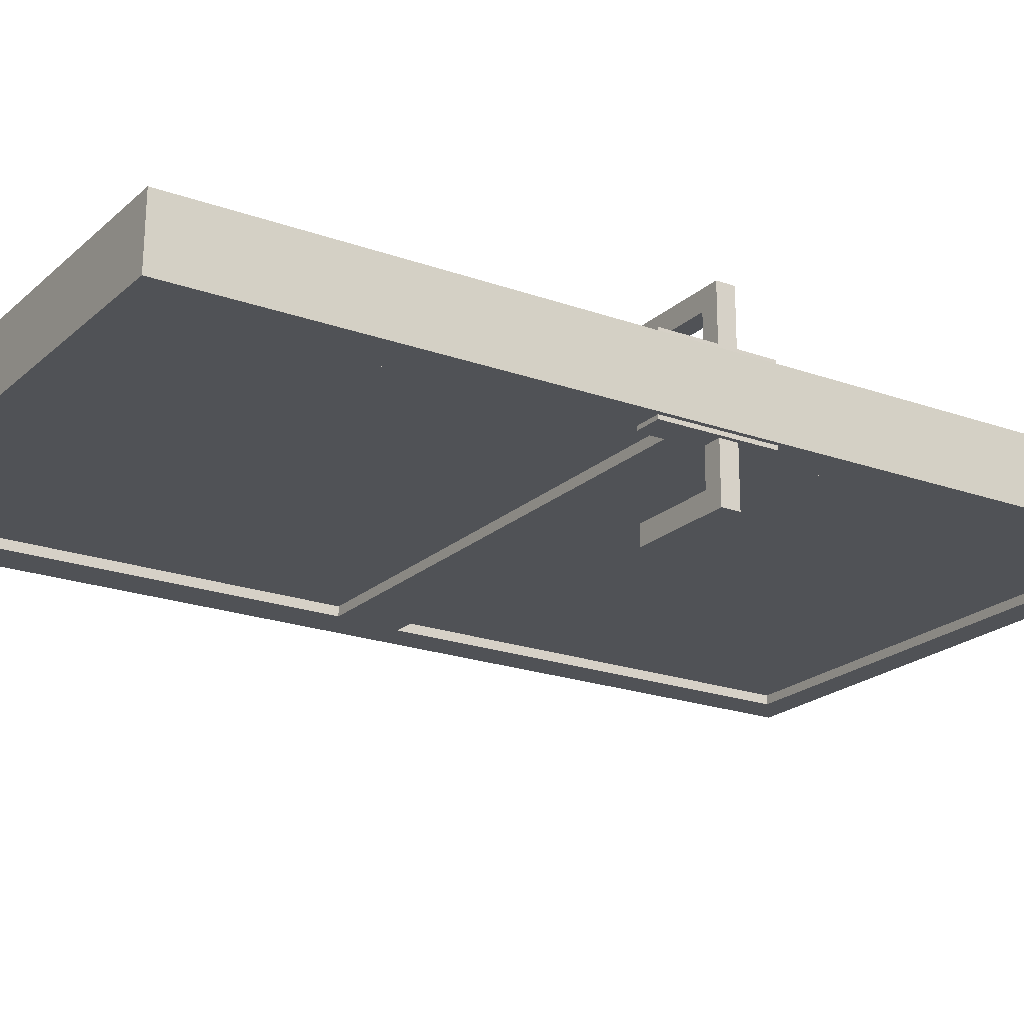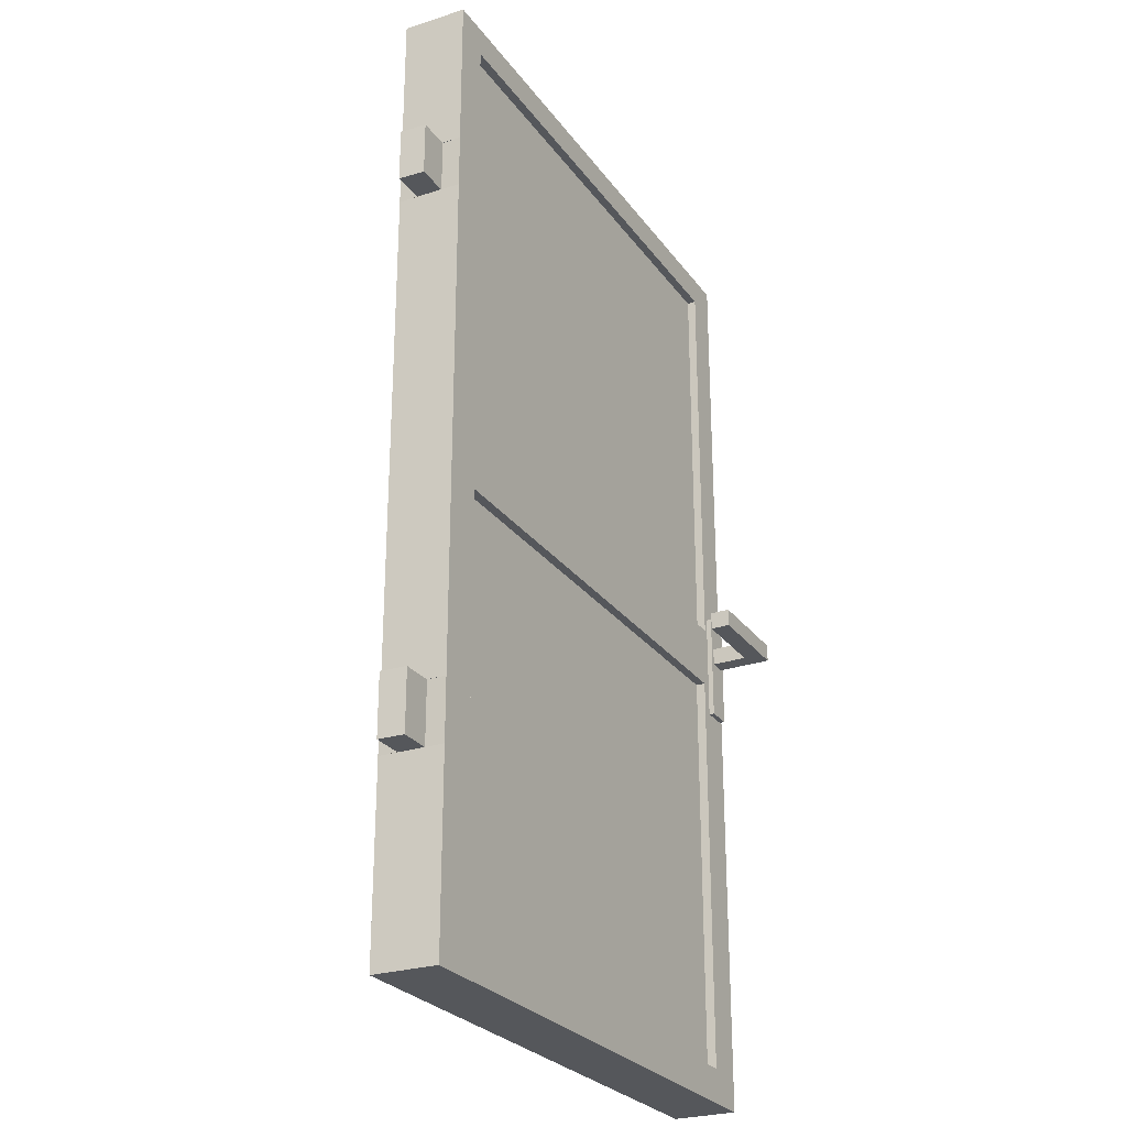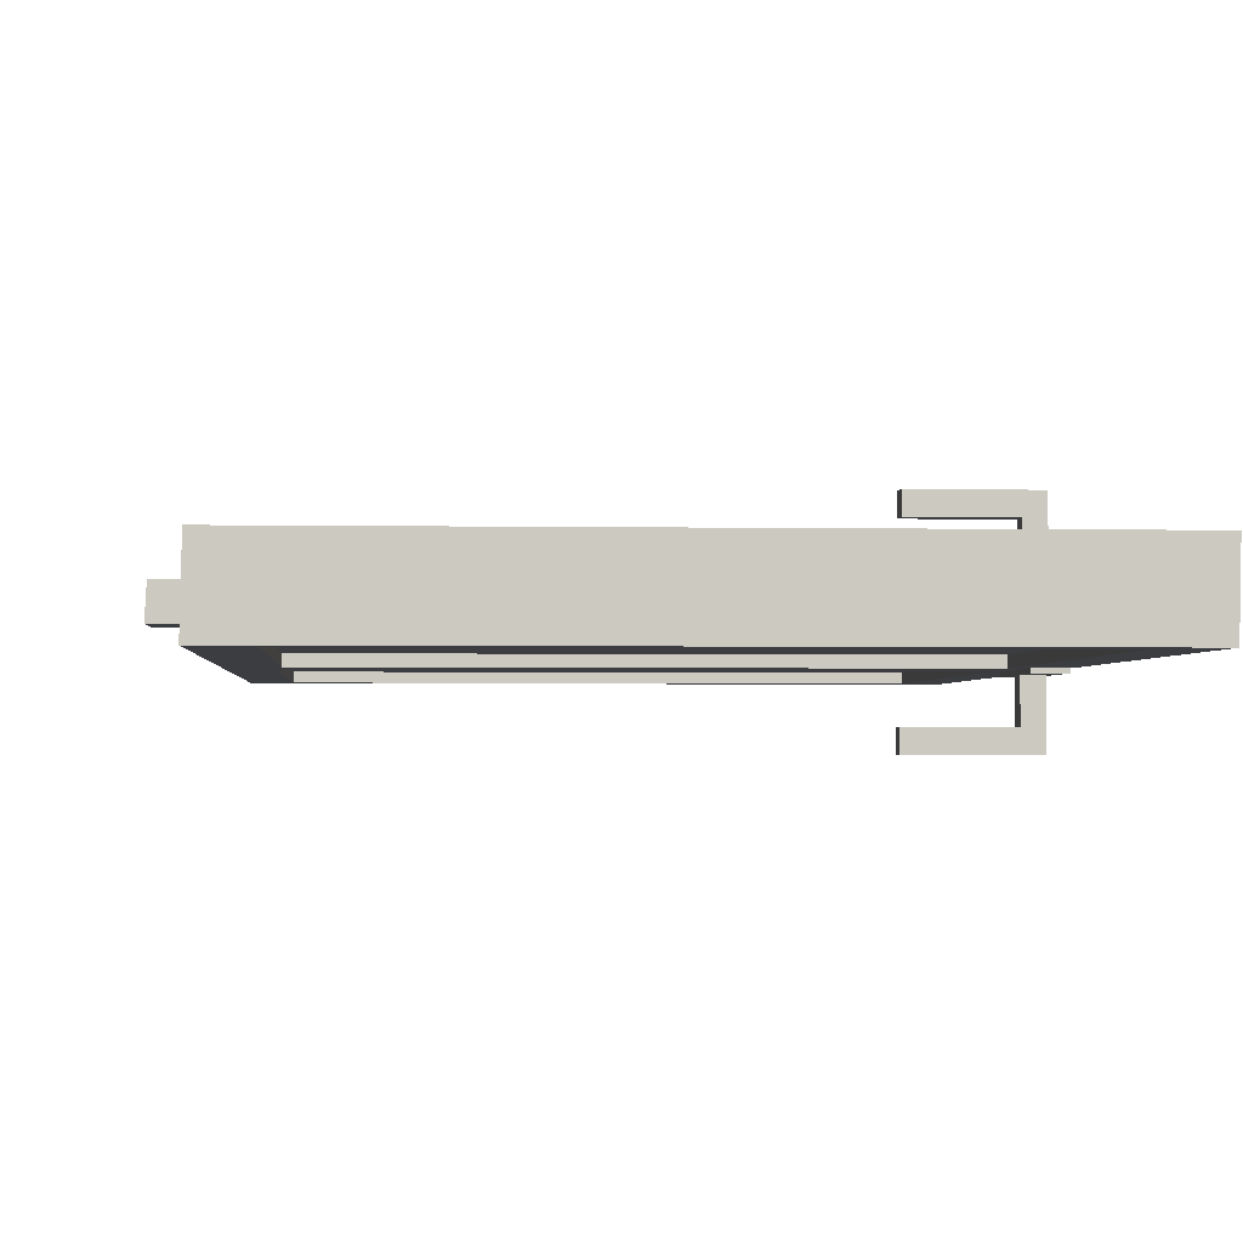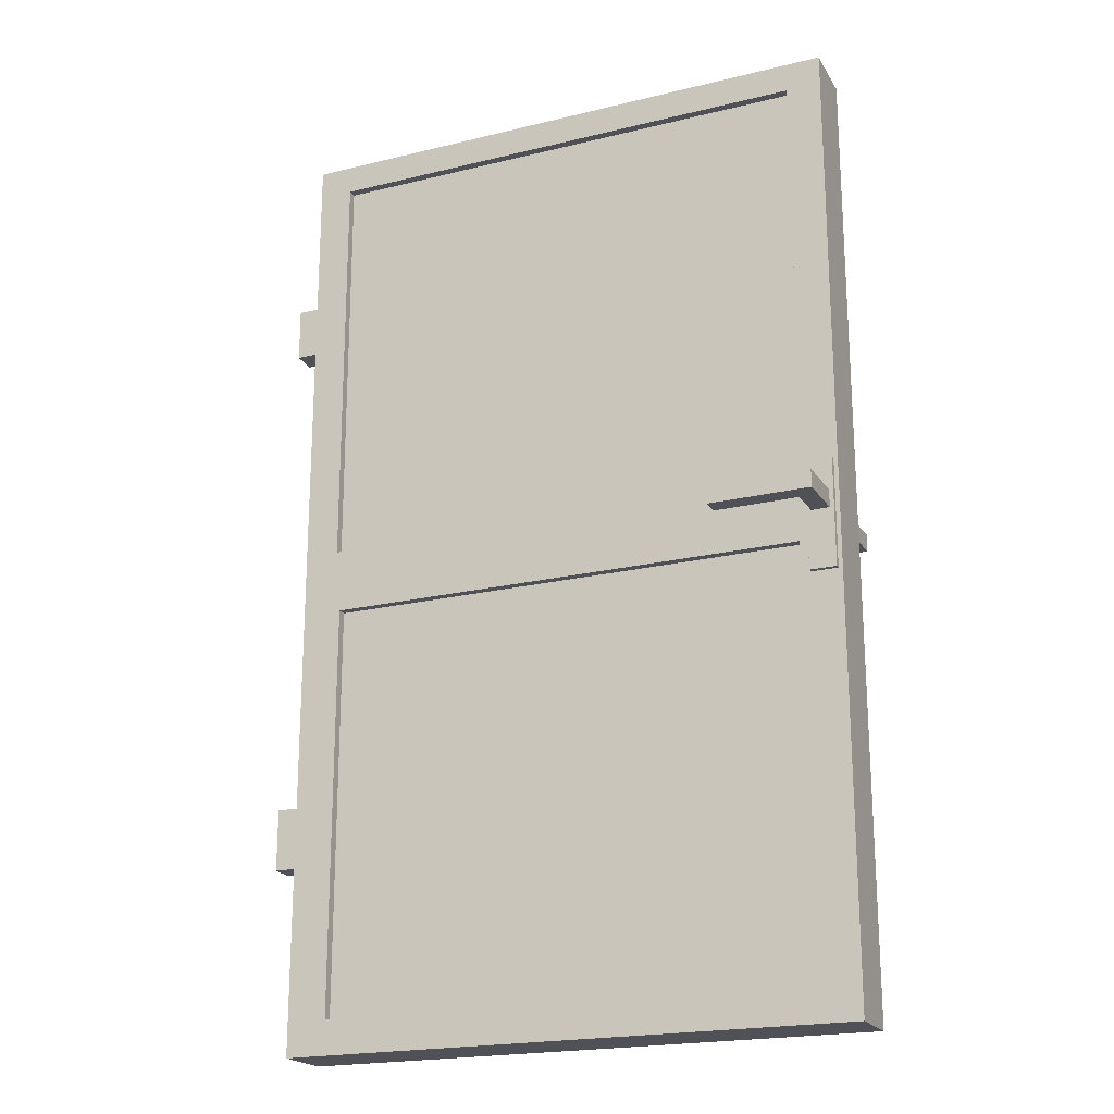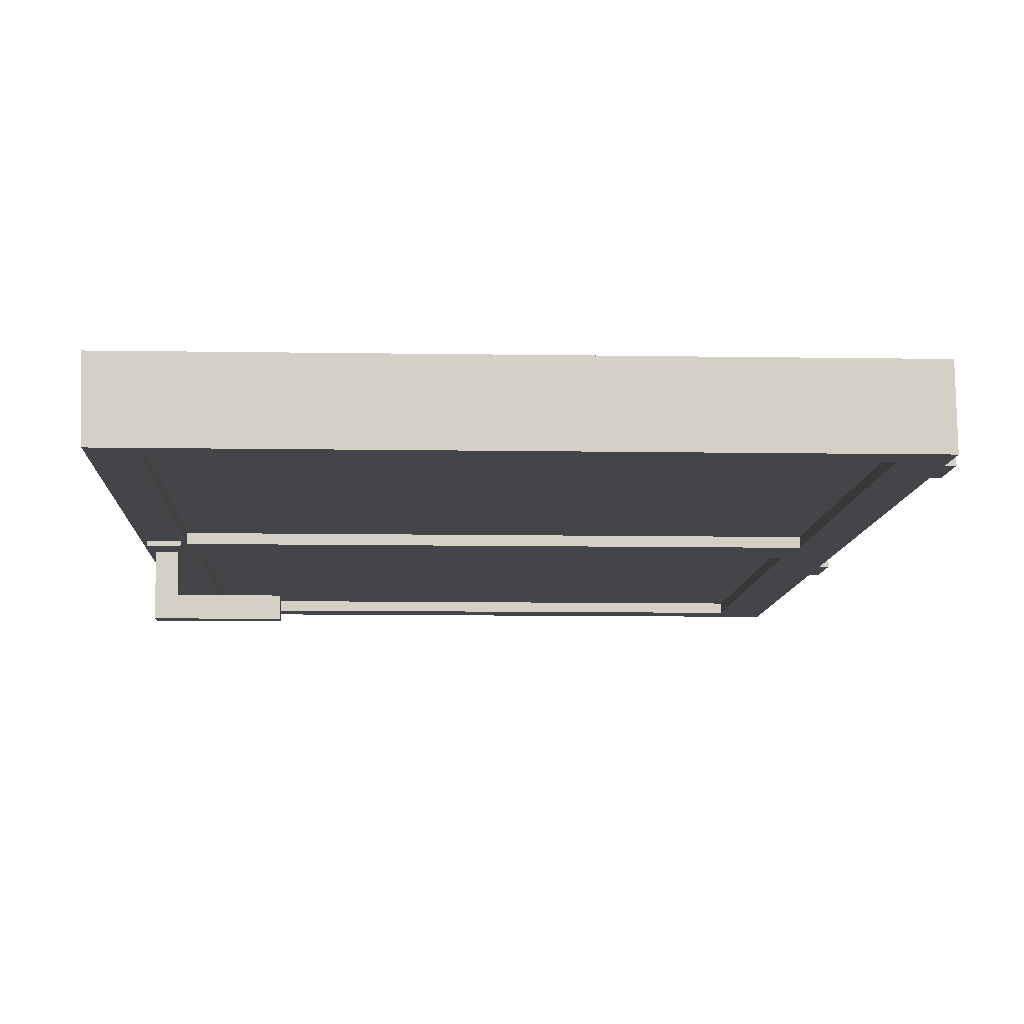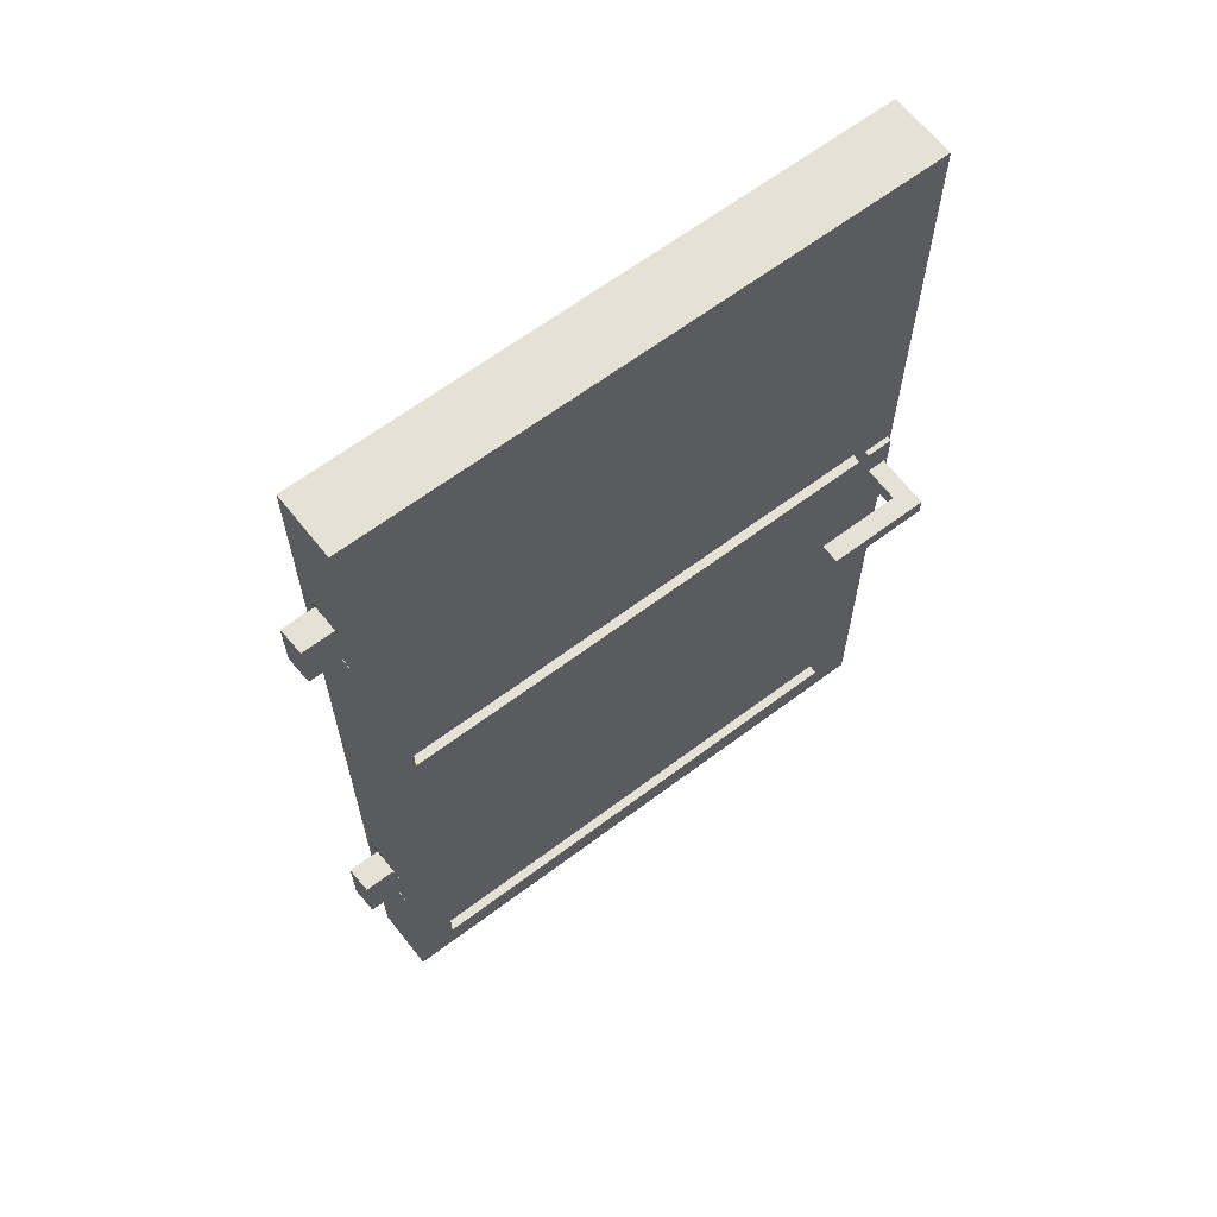
<metadata>
{"format":"obj","ext":"obj","renderer":"f3d","projection":"perspective","resolution":1024,"background":"white","views":[{"elev":-20.9,"azim":57.0,"up":"+Z"},{"elev":-26.6,"azim":-62.1,"up":"+Y"},{"elev":-2.3,"azim":-4.2,"up":"+Z"},{"elev":-20.4,"azim":24.0,"up":"+Y"},{"elev":-8.6,"azim":177.3,"up":"+Z"},{"elev":64.8,"azim":-37.0,"up":"+Y"}]}
</metadata>
<code>
g default
v -873.1 13.89 216.3
v -738.4 13.89 216.3
v -873.1 240.4 216.3
v -738.4 240.4 216.3
v -873.5 240.4 201.3
v -738.8 240.4 201.3
v -873.5 13.89 201.3
v -738.8 13.89 201.3
v -873.1 127.1 216.3
v -873.5 127.1 201.3
v -738.8 127.1 201.3
v -738.4 127.1 216.3
v -865.1 233.4 201.3
v -747.1 233.4 201.3
v -747.1 134.1 201.3
v -865.1 134.1 201.3
v -746.8 134.1 216.3
v -864.8 134.1 216.3
v -746.8 233.4 216.3
v -864.8 233.4 216.3
v -865.1 233.4 203.4
v -747.1 233.4 203.4
v -747.1 134.1 203.4
v -865.1 134.1 203.4
v -746.8 134.1 214.2
v -864.8 134.1 214.2
v -746.8 233.4 214.2
v -864.8 233.4 214.2
v -863.5 21.97 216.3
v -748.1 21.97 216.3
v -748.1 119.1 216.3
v -863.5 119.1 216.3
v -863.8 119.1 201.3
v -748.4 119.1 201.3
v -748.4 21.97 201.3
v -863.8 21.97 201.3
v -863.5 21.97 214.1
v -748.1 21.97 214.1
v -748.1 119.1 214.1
v -863.5 119.1 214.1
v -863.8 119.1 203.5
v -748.4 119.1 203.5
v -748.4 21.97 203.5
v -863.8 21.97 203.5
v -873.1 191.2 216.3
v -873.5 191.2 201.3
v -865.1 191.2 201.3
v -865.1 191.2 203.4
v -747.1 191.2 203.4
v -747.1 191.2 201.3
v -738.8 191.2 201.3
v -738.4 191.2 216.3
v -746.8 191.2 216.3
v -746.8 191.2 214.2
v -864.8 191.2 214.2
v -864.8 191.2 216.3
v -873.1 203.9 216.3
v -873.5 203.9 201.3
v -865.1 200.3 201.3
v -865.1 200.3 203.4
v -747.1 200.3 203.4
v -747.1 200.3 201.3
v -738.8 203.9 201.3
v -738.4 203.9 216.3
v -746.8 200.3 216.3
v -746.8 200.3 214.2
v -864.8 200.3 214.2
v -864.8 200.3 216.3
v -873.1 58.22 216.3
v -873.5 58.22 201.3
v -863.8 58.22 201.3
v -863.8 58.22 203.5
v -748.4 58.22 203.5
v -748.4 58.22 201.3
v -738.8 58.22 201.3
v -738.4 58.22 216.3
v -748.1 58.22 216.3
v -748.1 58.22 214.1
v -863.5 58.22 214.1
v -863.5 58.22 216.3
v -873.1 72.65 216.3
v -873.5 72.65 201.3
v -863.8 66.91 201.3
v -863.8 66.91 203.5
v -748.4 66.91 203.5
v -748.4 66.91 201.3
v -738.8 72.65 201.3
v -738.4 72.65 216.3
v -748.1 66.91 216.3
v -748.1 66.91 214.1
v -863.5 66.91 214.1
v -863.5 66.91 216.3
v -873.1 191.2 211.9
v -873.5 191.2 205.7
v -873.1 203.9 211.9
v -873.5 203.9 205.7
v -873.1 58.22 211.9
v -873.5 58.22 205.7
v -873.1 72.65 211.9
v -873.5 72.65 205.7
v -880.7 191.2 211.9
v -881 191.2 205.7
v -880.7 203.9 211.9
v -881 203.9 205.7
v -880.7 58.22 211.9
v -881 58.22 205.7
v -880.7 72.65 211.9
v -881 72.65 205.7
v -764.4 125.4 230.5
v -740.4 125.4 230.5
v -764.4 129.6 230.5
v -740.4 129.6 230.5
v -764.4 129.6 226
v -740.4 129.6 226
v -764.4 125.4 226
v -740.4 125.4 226
v -744.7 129.6 230.5
v -744.7 129.6 226
v -744.7 125.4 226
v -744.7 125.4 230.5
v -744.7 129.6 217.6
v -744.7 125.4 217.6
v -740.4 129.6 217.6
v -740.4 125.4 217.6
v -745.7 137.5 217.6
v -745.7 111.6 217.6
v -745.7 137.5 215.8
v -745.7 111.6 215.8
v -739.4 137.5 217.6
v -739.4 137.5 215.8
v -739.4 111.6 217.6
v -739.4 111.6 215.8
v -764.9 125.4 187.4
v -740.9 125.4 187.4
v -764.9 129.6 187.4
v -740.9 129.6 187.4
v -764.9 129.6 192
v -740.9 129.6 192
v -764.9 125.4 192
v -740.9 125.4 192
v -745.1 129.6 187.4
v -745.1 129.6 192
v -745.1 125.4 192
v -745.1 125.4 187.4
v -745.1 129.6 200.4
v -745.1 125.4 200.4
v -740.9 129.6 200.4
v -740.9 125.4 200.4
v -746.1 137.5 200.4
v -746.1 111.6 200.4
v -746.1 137.5 202.1
v -746.1 111.6 202.1
v -739.9 137.5 200.4
v -739.9 137.5 202.1
v -739.9 111.6 200.4
v -739.9 111.6 202.1
g Porta_terciaria
f 37 38 78 79
f 3 4 6 5
f 72 73 43 44
f 7 8 2 1
f 2 8 75 76
f 7 1 69 70
f 10 9 45 46
f 48 49 23 24
f 12 11 51 52
f 26 25 54 55
f 5 6 14 13
f 51 11 15 50
f 11 10 16 15
f 10 46 47 16
f 9 12 17 18
f 12 52 53 17
f 4 3 20 19
f 56 45 9 18
f 13 14 22 21
f 50 15 23 49
f 15 16 24 23
f 16 47 48 24
f 18 17 25 26
f 17 53 54 25
f 19 20 28 27
f 56 18 26 55
f 1 2 30 29
f 2 76 77 30
f 12 9 32 31
f 80 69 1 29
f 10 11 34 33
f 75 8 35 74
f 8 7 36 35
f 7 70 71 36
f 29 30 38 37
f 30 77 78 38
f 31 32 40 39
f 80 29 37 79
f 33 34 42 41
f 74 35 43 73
f 35 36 44 43
f 36 71 72 44
f 102 101 103 104
f 47 46 58 59
f 48 47 59 60
f 60 61 49 48
f 62 50 49 61
f 63 51 50 62
f 52 51 63 64
f 53 52 64 65
f 54 53 65 66
f 55 54 66 67
f 68 56 55 67
f 68 57 45 56
f 58 57 3 5
f 59 58 5 13
f 60 59 13 21
f 21 22 61 60
f 14 62 61 22
f 6 63 62 14
f 64 63 6 4
f 65 64 4 19
f 66 65 19 27
f 67 66 27 28
f 20 68 67 28
f 3 57 68 20
f 106 105 107 108
f 71 70 82 83
f 72 71 83 84
f 84 85 73 72
f 86 74 73 85
f 87 75 74 86
f 76 75 87 88
f 77 76 88 89
f 78 77 89 90
f 79 78 90 91
f 92 80 79 91
f 92 81 69 80
f 82 81 9 10
f 83 82 10 33
f 84 83 33 41
f 41 42 85 84
f 34 86 85 42
f 11 87 86 34
f 88 87 11 12
f 89 88 12 31
f 90 89 31 39
f 91 90 39 40
f 32 92 91 40
f 9 81 92 32
f 46 45 93 94
f 45 57 95 93
f 57 58 96 95
f 58 46 94 96
f 70 69 97 98
f 69 81 99 97
f 81 82 100 99
f 82 70 98 100
f 94 93 101 102
f 93 95 103 101
f 95 96 104 103
f 96 94 102 104
f 98 97 105 106
f 97 99 107 105
f 99 100 108 107
f 100 98 106 108
f 109 120 117 111
f 111 117 118 113
f 113 118 119 115
f 115 119 120 109
f 110 116 114 112
f 115 109 111 113
f 117 112 114 118
f 120 119 116 110
f 117 120 110 112
f 119 118 121 122
f 118 114 123 121
f 114 116 124 123
f 116 119 122 124
f 126 125 127 128
f 125 129 130 127
f 129 131 132 130
f 131 126 128 132
f 122 121 125 126
f 121 123 129 125
f 123 124 131 129
f 124 122 126 131
f 133 135 141 144
f 135 137 142 141
f 137 139 143 142
f 139 133 144 143
f 134 136 138 140
f 139 137 135 133
f 141 142 138 136
f 144 134 140 143
f 141 136 134 144
f 143 146 145 142
f 142 145 147 138
f 138 147 148 140
f 140 148 146 143
f 150 152 151 149
f 149 151 154 153
f 153 154 156 155
f 155 156 152 150
f 146 150 149 145
f 145 149 153 147
f 147 153 155 148
f 148 155 150 146

</code>
